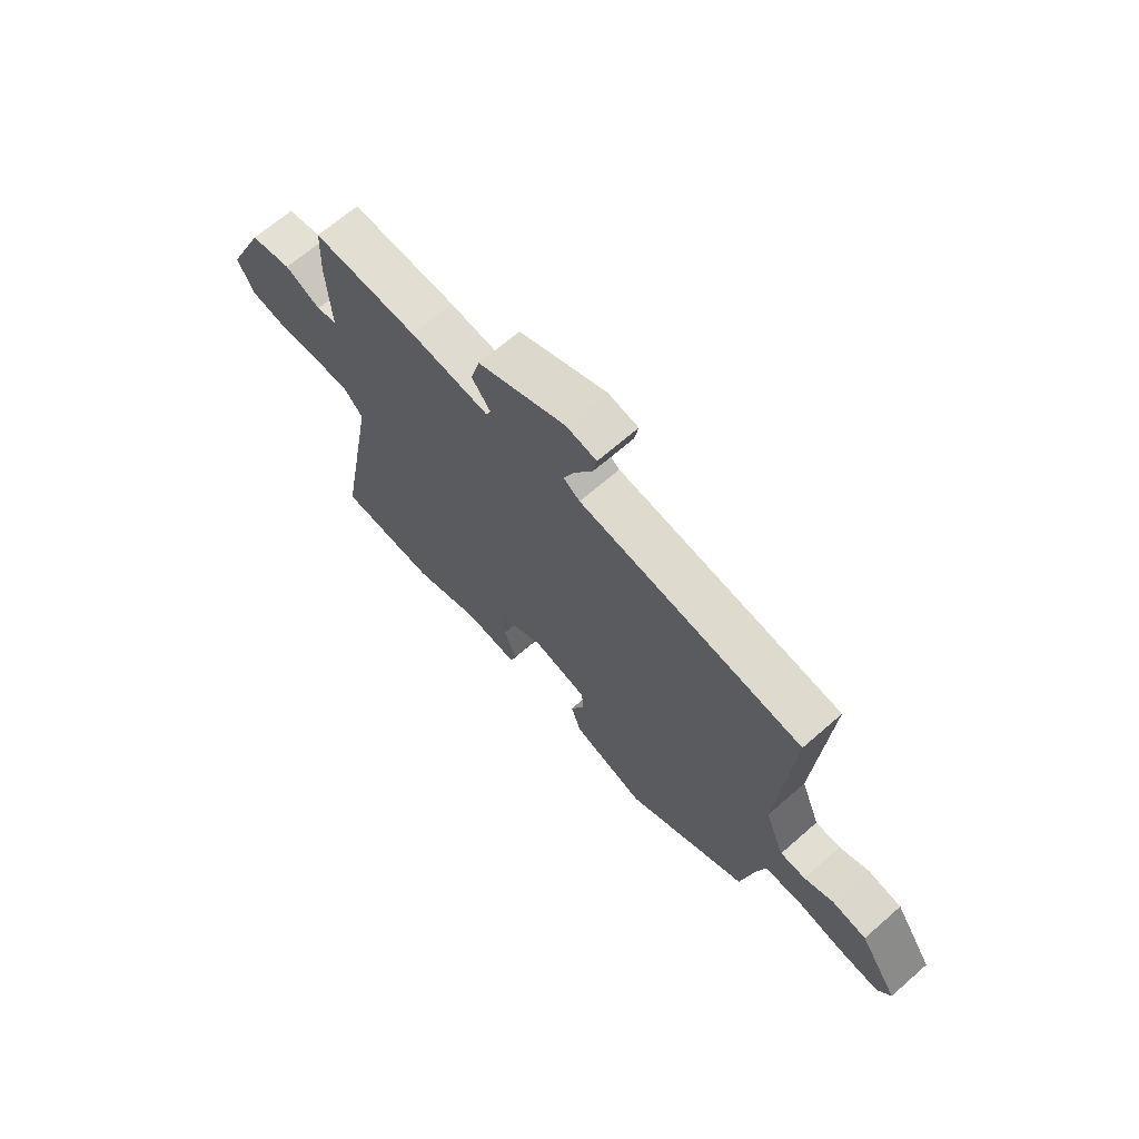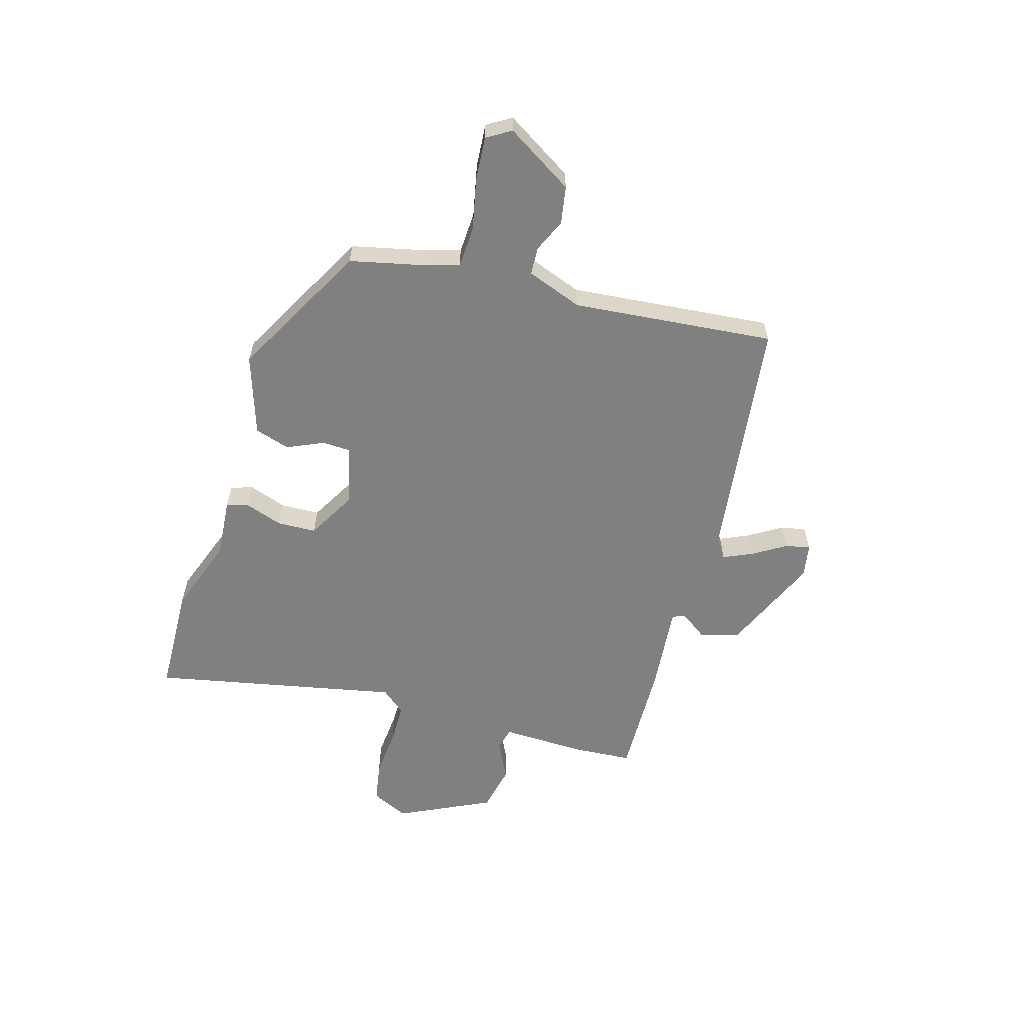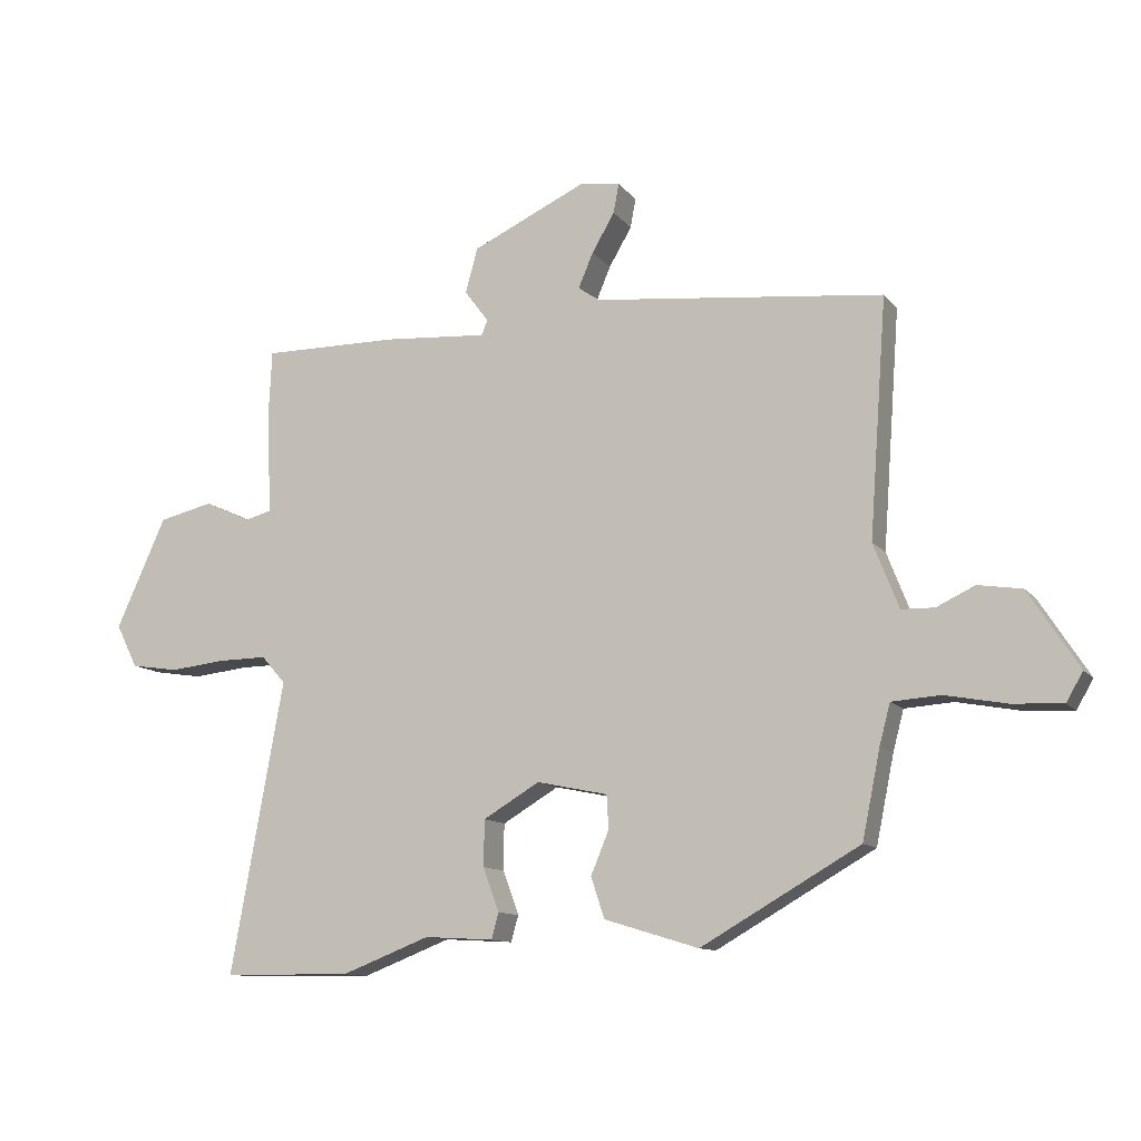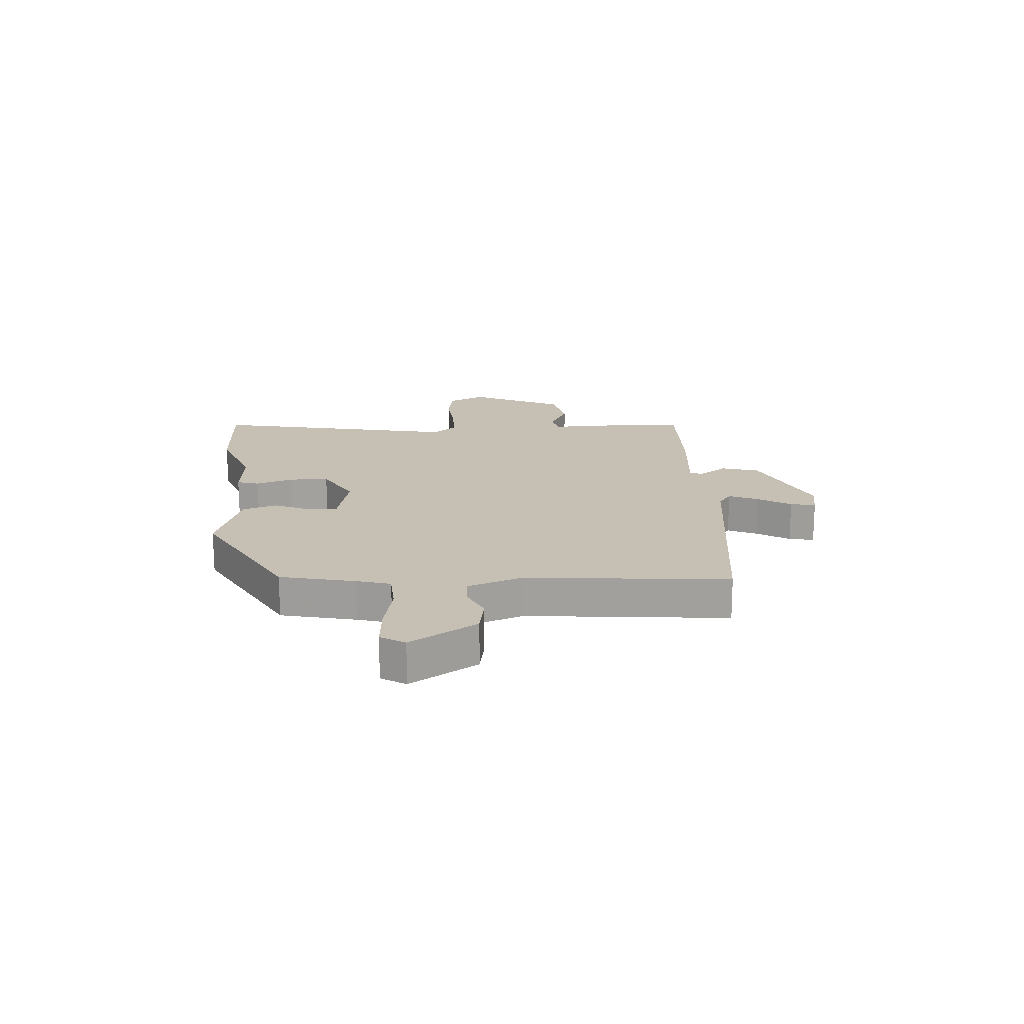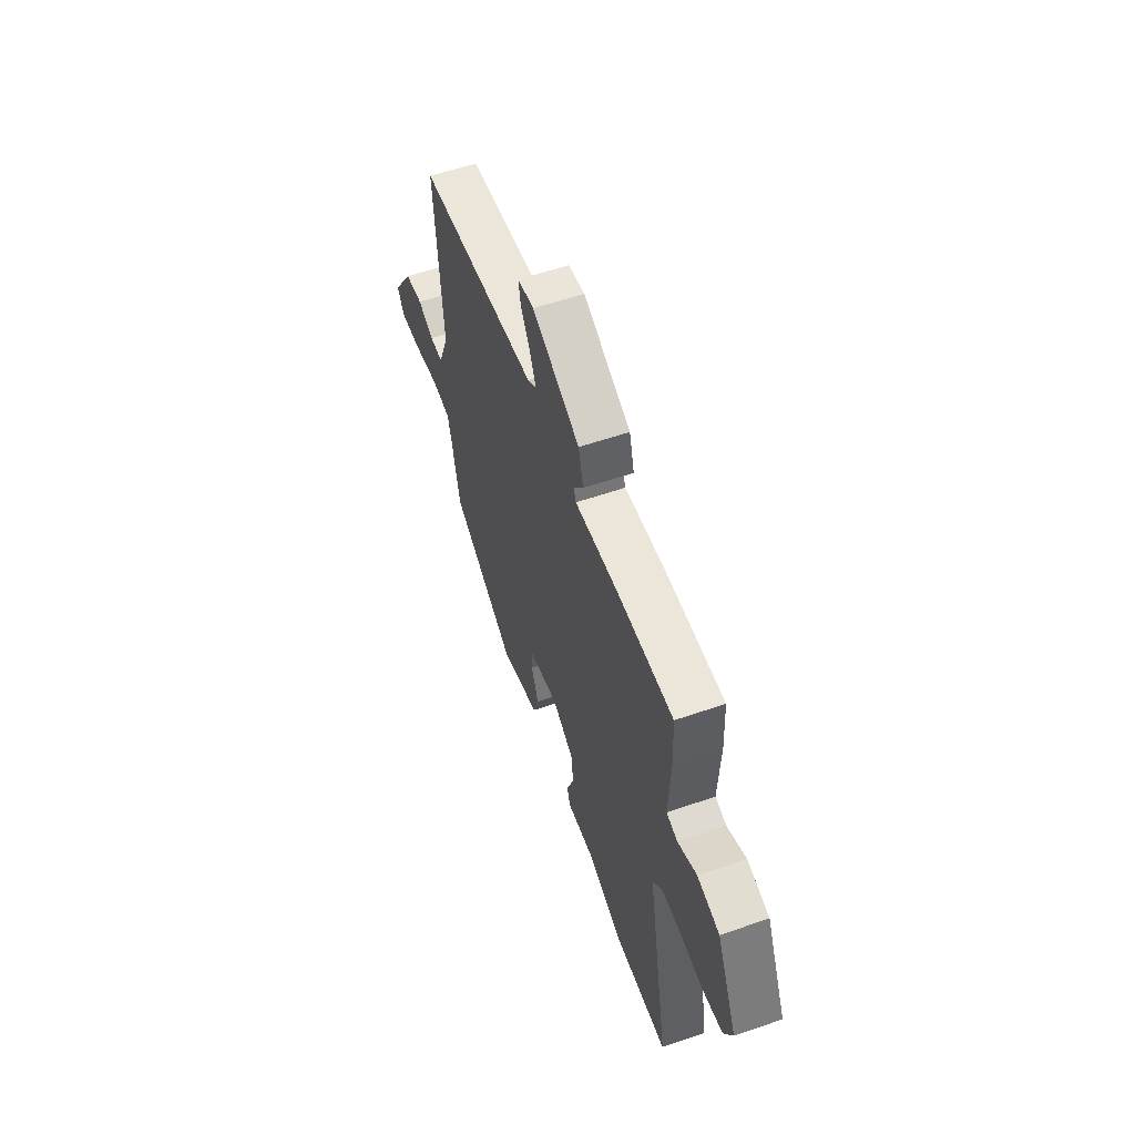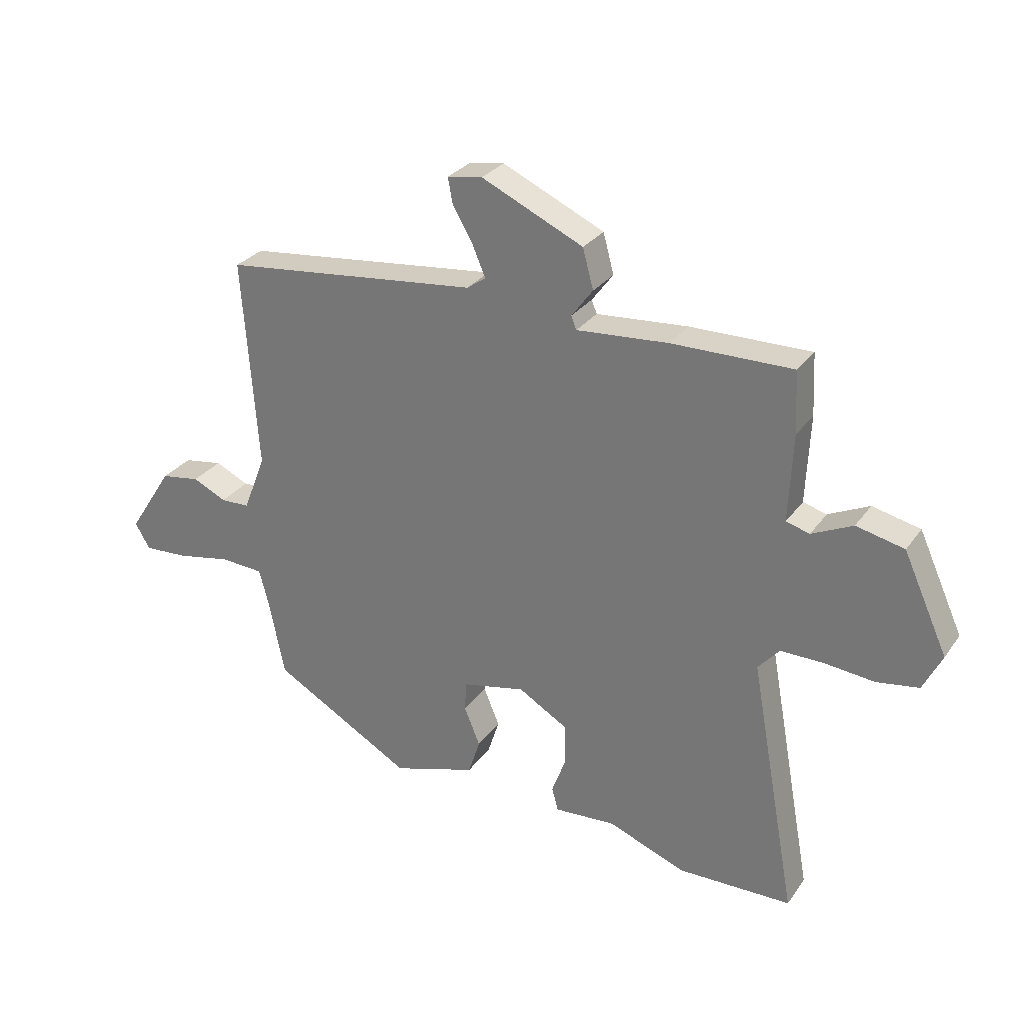
<metadata>
{"format":"obj","ext":"obj","renderer":"f3d","projection":"perspective","resolution":1024,"background":"white","views":[{"elev":67.4,"azim":-131.2,"up":"+Z"},{"elev":-60.0,"azim":-105.0,"up":"+Y"},{"elev":-11.4,"azim":-157.4,"up":"+Z"},{"elev":18.1,"azim":-92.7,"up":"+Y"},{"elev":57.0,"azim":70.2,"up":"+Z"},{"elev":28.4,"azim":28.2,"up":"+Z"}]}
</metadata>
<code>
v 0.534 0.07 -0.5
v 0.342 0.07 -0.502
v 0.21 0.07 -0.451
v 0.107 0.07 -0.457
v 0.096 0.07 -0.418
v 0.12 0.07 -0.353
v 0.119 0.07 -0.284
v 0.035 0.07 -0.234
v -0.071 0.07 -0.256
v -0.074 0.07 -0.306
v -0.047 0.07 -0.371
v -0.067 0.07 -0.432
v -0.208 0.07 -0.475
v -0.445 0.07 -0.339
v -0.472 0.07 -0.207
v -0.488 0.07 -0.147
v -0.561 0.07 -0.142
v -0.652 0.07 -0.159
v -0.728 0.07 -0.163
v -0.753 0.07 -0.12
v -0.678 0.07 -0.004
v -0.612 0.07 0.006
v -0.555 0.07 -0.021
v -0.506 0.07 -0.02
v -0.468 0.07 0.077
v -0.494 0.07 0.432
v -0.061 0.07 0.477
v -0.029 0.07 0.499
v -0.051 0.07 0.551
v -0.085 0.07 0.609
v -0.093 0.07 0.653
v -0.034 0.07 0.662
v 0.138 0.07 0.582
v 0.156 0.07 0.515
v 0.12 0.07 0.467
v 0.129 0.07 0.445
v 0.284 0.07 0.456
v 0.488 0.07 0.457
v 0.493 0.07 0.353
v 0.486 0.07 0.205
v 0.526 0.07 0.194
v 0.595 0.07 0.226
v 0.676 0.07 0.207
v 0.751 0.07 0.042
v 0.719 0.07 -0.022
v 0.648 0.07 -0.033
v 0.564 0.07 -0.024
v 0.491 0.07 -0.023
v 0.455 0.07 -0.064
v 0.534 0 -0.5
v 0.342 0 -0.502
v 0.21 0 -0.451
v 0.107 0 -0.457
v 0.096 0 -0.418
v 0.12 0 -0.353
v 0.119 0 -0.284
v 0.035 0 -0.234
v -0.071 0 -0.256
v -0.074 0 -0.306
v -0.047 0 -0.371
v -0.067 0 -0.432
v -0.208 0 -0.475
v -0.445 0 -0.339
v -0.472 0 -0.207
v -0.488 0 -0.147
v -0.561 0 -0.142
v -0.652 0 -0.159
v -0.728 0 -0.163
v -0.753 0 -0.12
v -0.678 0 -0.004
v -0.612 0 0.006
v -0.555 0 -0.021
v -0.506 0 -0.02
v -0.468 0 0.077
v -0.494 0 0.432
v -0.061 0 0.477
v -0.029 0 0.499
v -0.051 0 0.551
v -0.085 0 0.609
v -0.093 0 0.653
v -0.034 0 0.662
v 0.138 0 0.582
v 0.156 0 0.515
v 0.12 0 0.467
v 0.129 0 0.445
v 0.284 0 0.456
v 0.488 0 0.457
v 0.493 0 0.353
v 0.486 0 0.205
v 0.526 0 0.194
v 0.595 0 0.226
v 0.676 0 0.207
v 0.751 0 0.042
v 0.719 0 -0.022
v 0.648 0 -0.033
v 0.564 0 -0.024
v 0.491 0 -0.023
v 0.455 0 -0.064
f 44 45 46 47
f 44 47 48
f 41 42 43 44
f 40 41 44 48
f 37 38 39 40
f 36 37 40 48
f 32 33 34 35
f 32 35 36
f 29 30 31 32
f 28 29 32 36
f 27 28 36 48
f 25 26 27 48
f 20 21 22 23
f 20 23 24
f 17 18 19 20
f 16 17 20 24
f 15 16 24 25
f 10 11 12 13
f 9 10 13 14
f 3 4 5 6
f 3 6 7
f 49 1 2 3
f 49 3 7
f 48 49 7 8
f 25 48 8 9
f 9 14 15 25
f 96 95 94 93
f 97 96 93
f 93 92 91 90
f 97 93 90 89
f 89 88 87 86
f 97 89 86 85
f 84 83 82 81
f 85 84 81
f 81 80 79 78
f 85 81 78 77
f 97 85 77 76
f 97 76 75 74
f 72 71 70 69
f 73 72 69
f 69 68 67 66
f 73 69 66 65
f 74 73 65 64
f 62 61 60 59
f 63 62 59 58
f 55 54 53 52
f 56 55 52
f 52 51 50 98
f 56 52 98
f 57 56 98 97
f 58 57 97 74
f 74 64 63 58
f 1 50 51 2
f 2 51 52 3
f 3 52 53 4
f 4 53 54 5
f 5 54 55 6
f 6 55 56 7
f 7 56 57 8
f 8 57 58 9
f 9 58 59 10
f 10 59 60 11
f 11 60 61 12
f 12 61 62 13
f 13 62 63 14
f 14 63 64 15
f 15 64 65 16
f 16 65 66 17
f 17 66 67 18
f 18 67 68 19
f 19 68 69 20
f 20 69 70 21
f 21 70 71 22
f 22 71 72 23
f 23 72 73 24
f 24 73 74 25
f 25 74 75 26
f 26 75 76 27
f 27 76 77 28
f 28 77 78 29
f 29 78 79 30
f 30 79 80 31
f 31 80 81 32
f 32 81 82 33
f 33 82 83 34
f 34 83 84 35
f 35 84 85 36
f 36 85 86 37
f 37 86 87 38
f 38 87 88 39
f 39 88 89 40
f 40 89 90 41
f 41 90 91 42
f 42 91 92 43
f 43 92 93 44
f 44 93 94 45
f 45 94 95 46
f 46 95 96 47
f 47 96 97 48
f 48 97 98 49
f 49 98 50 1

</code>
